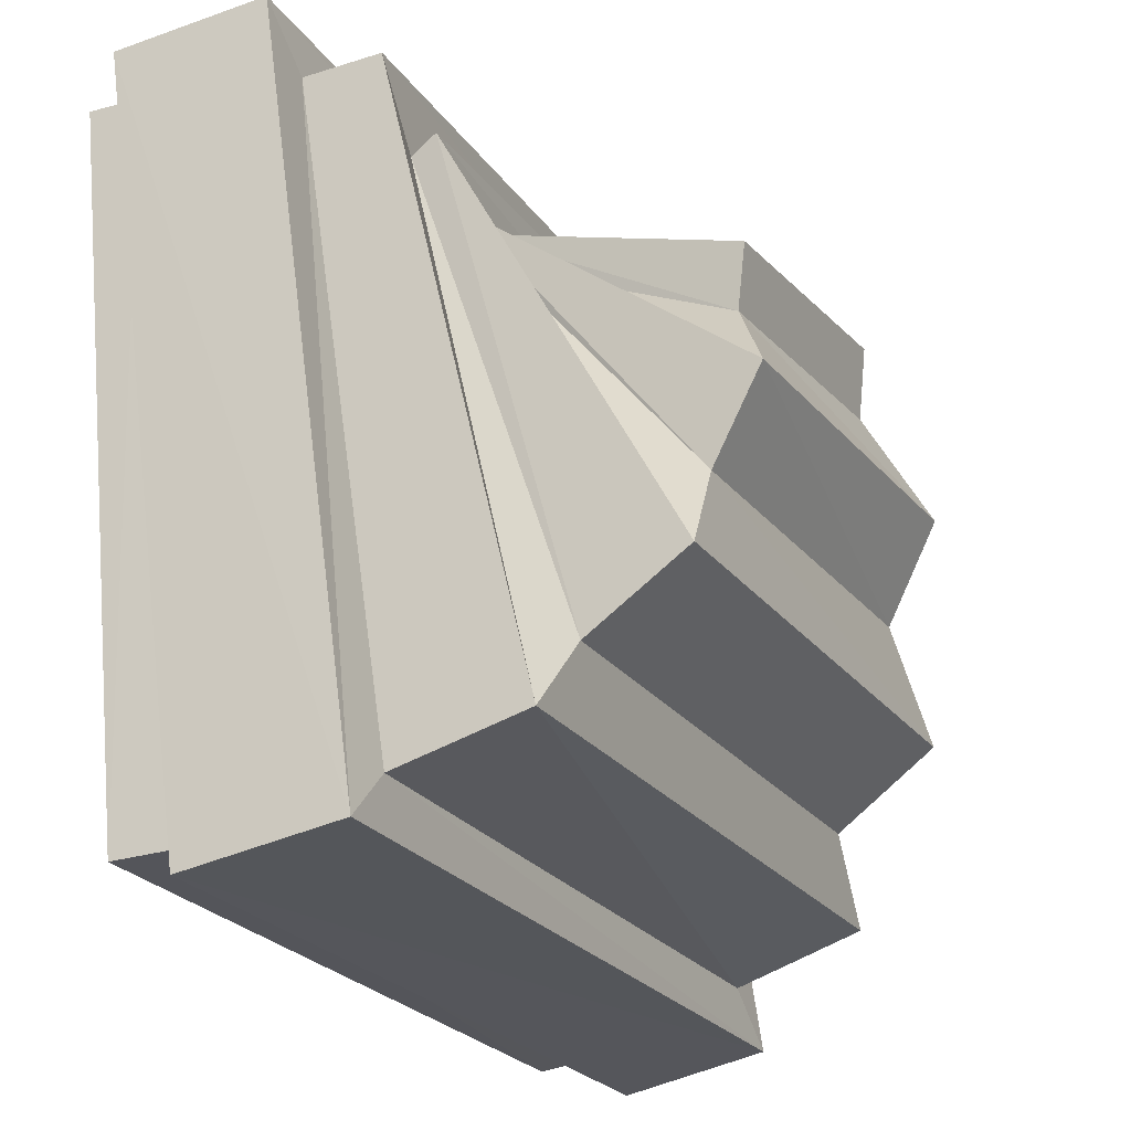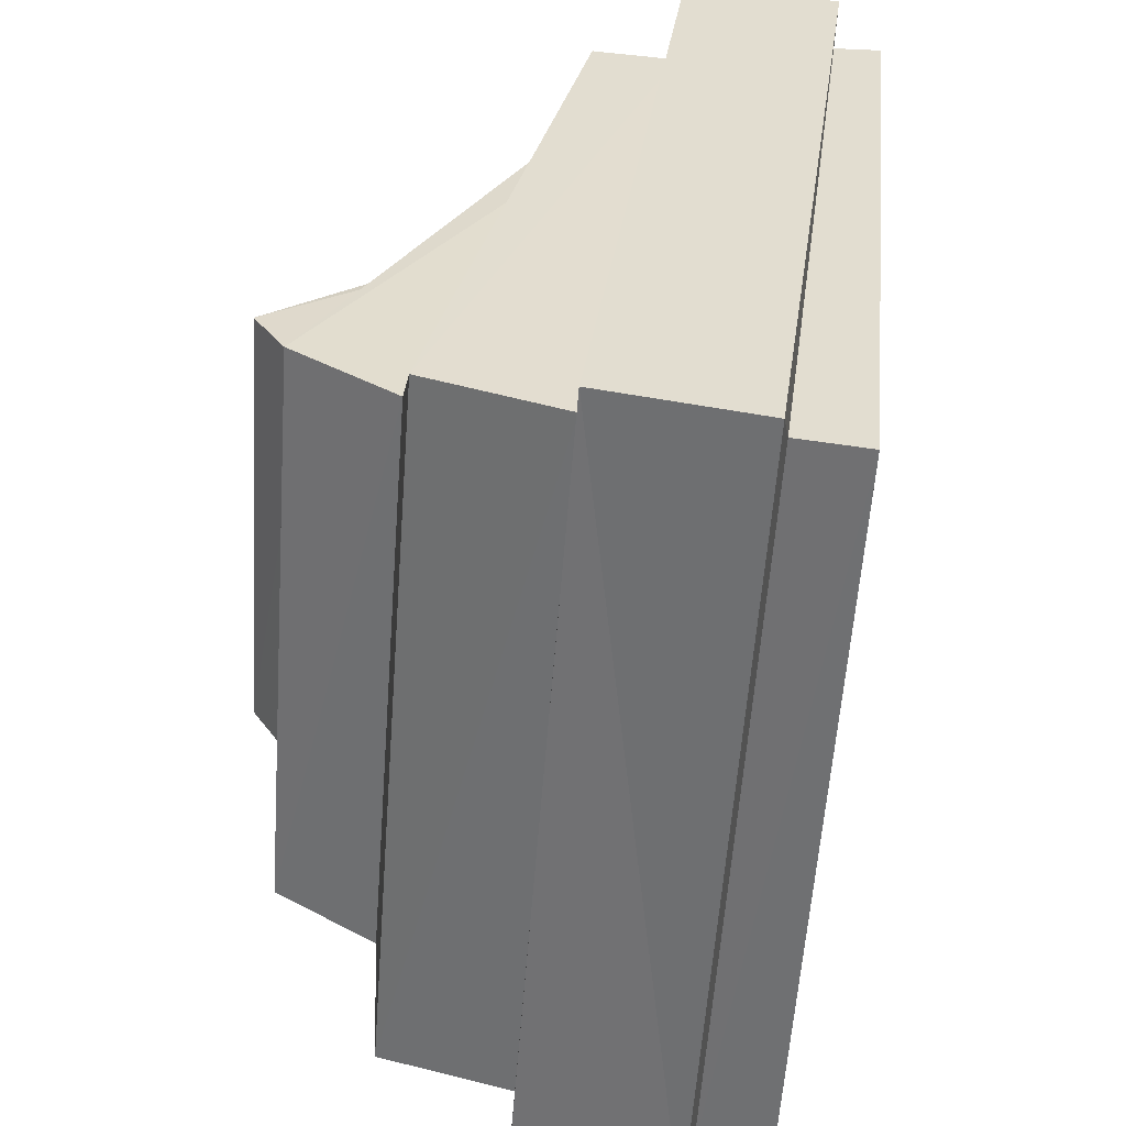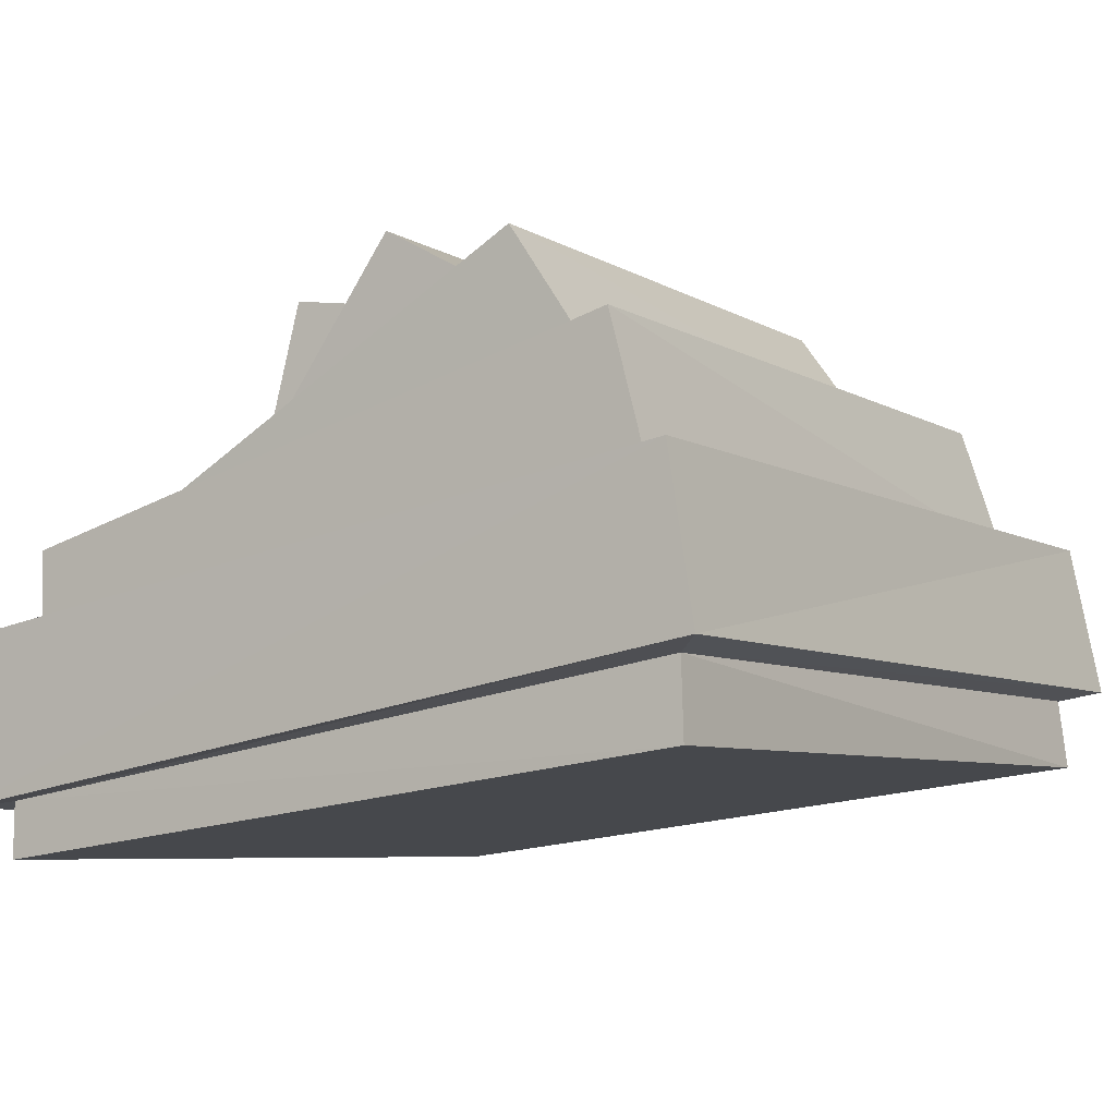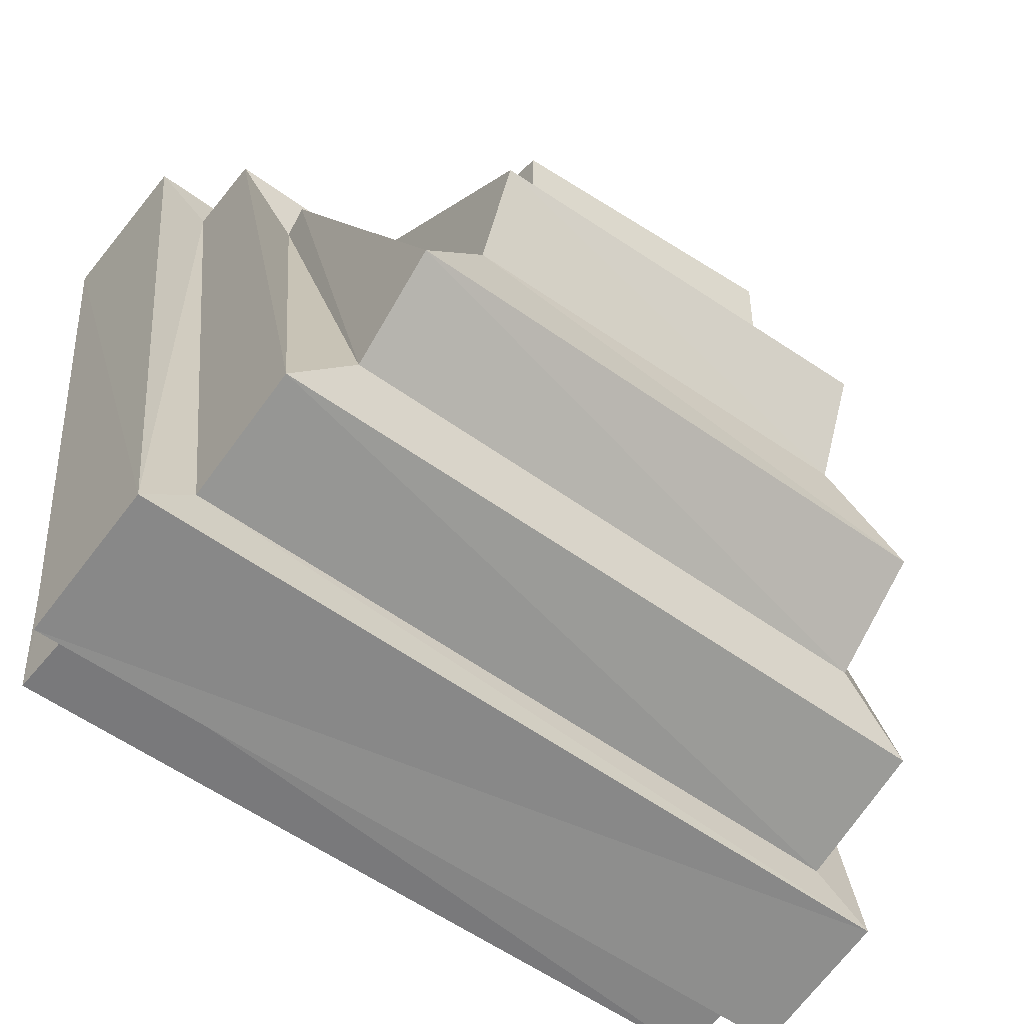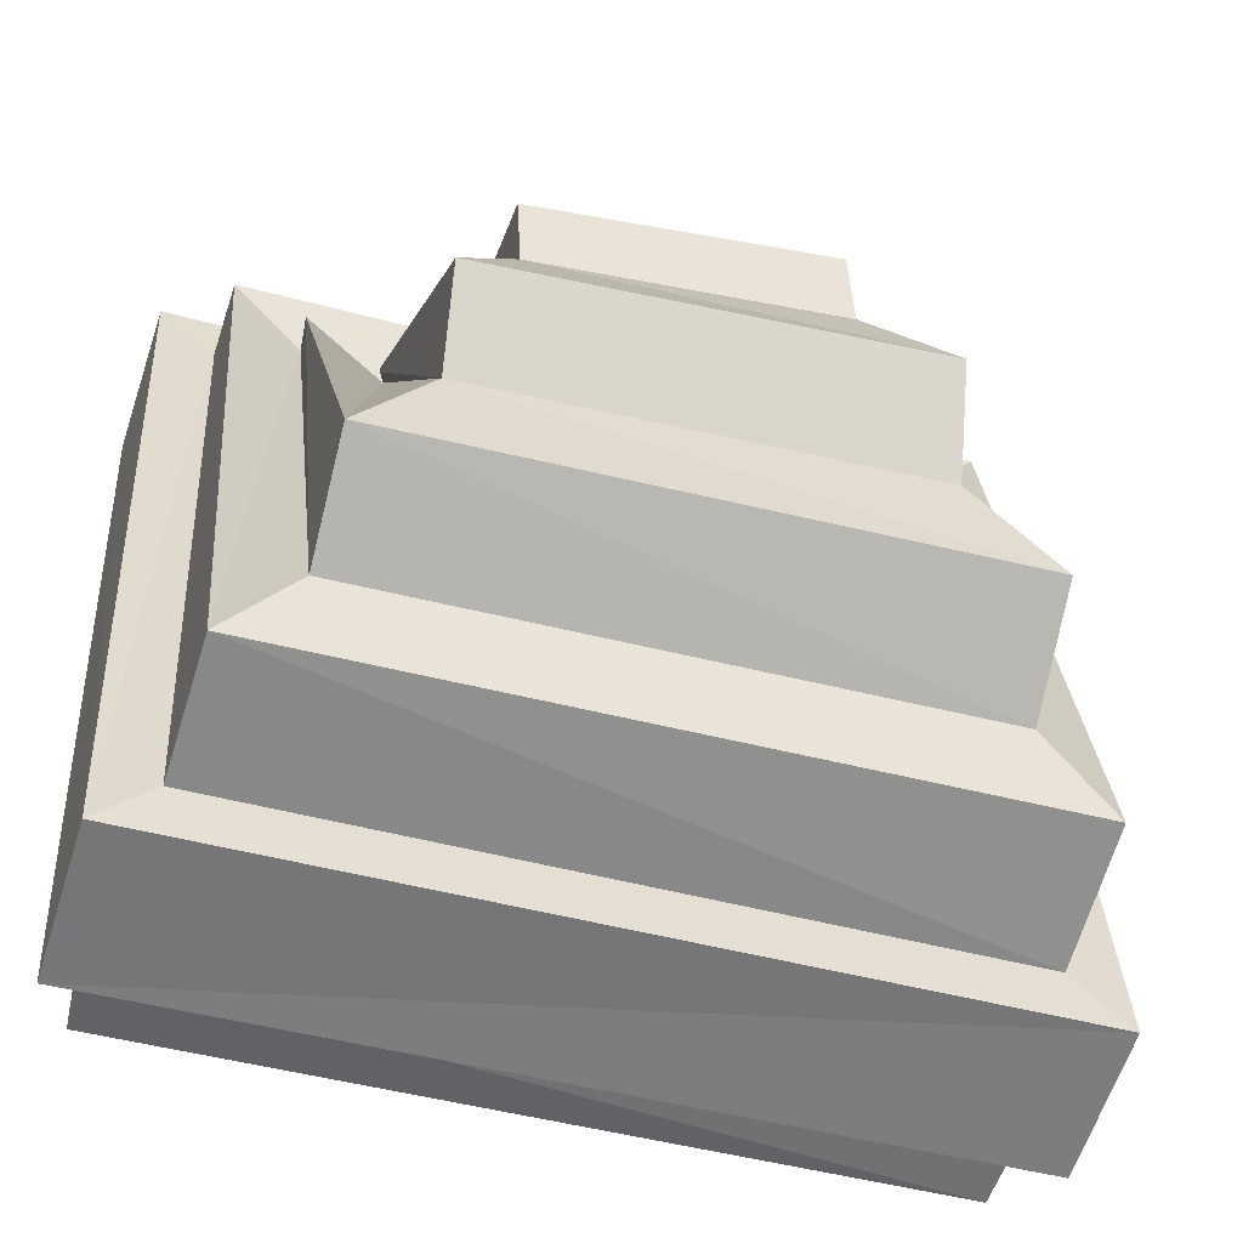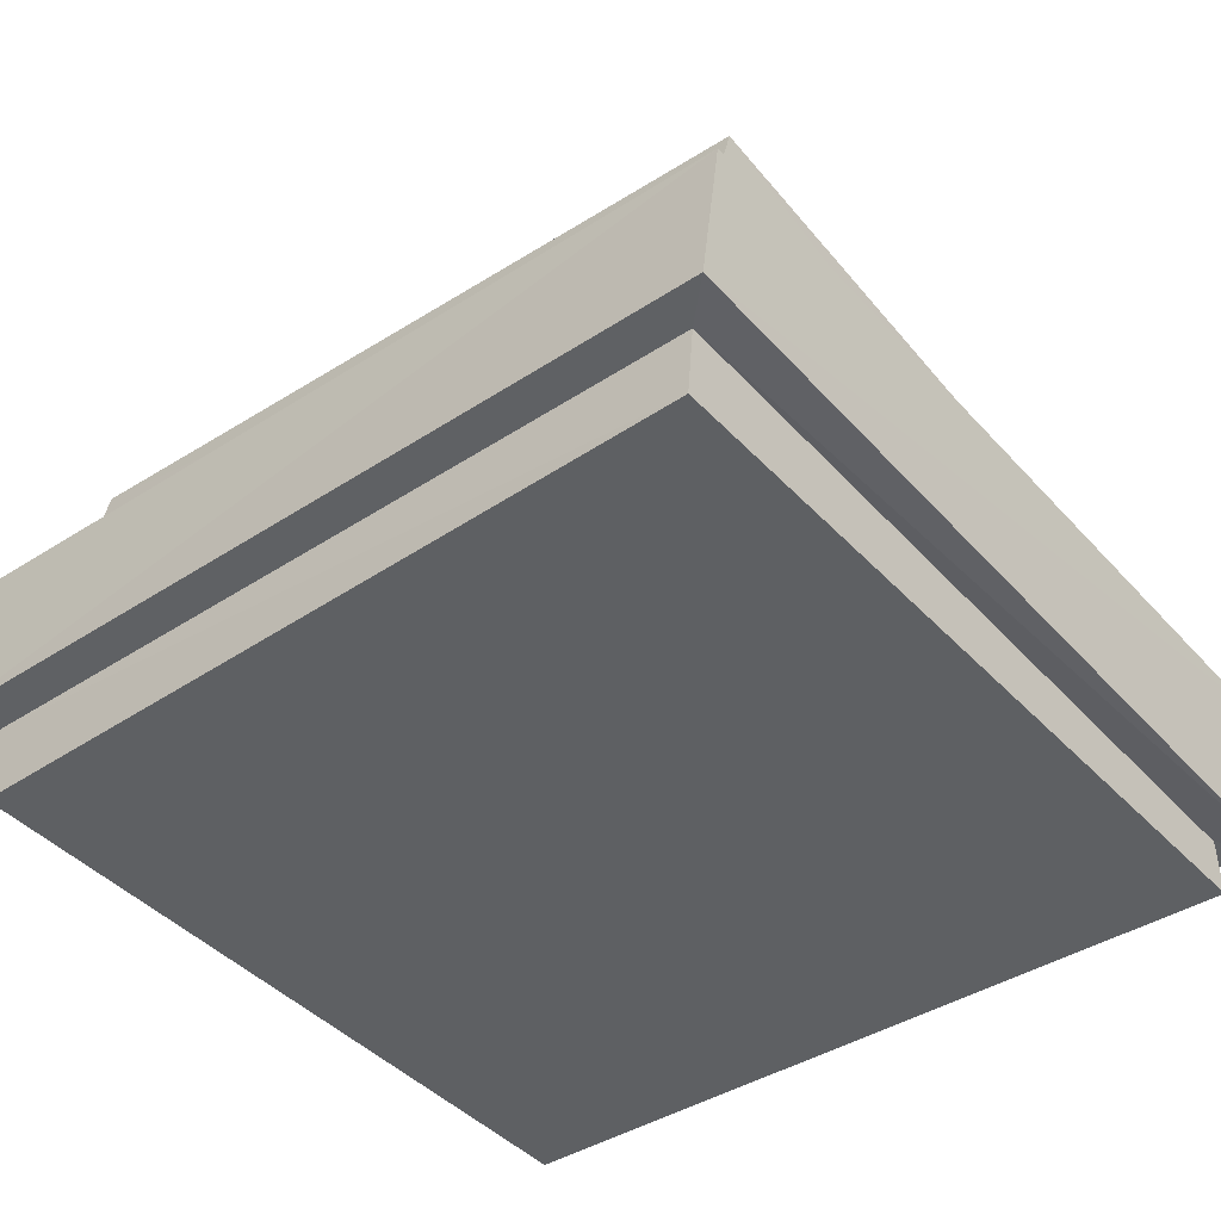
<metadata>
{"format":"obj","ext":"obj","renderer":"f3d","projection":"perspective","resolution":1024,"background":"white","views":[{"elev":-24.8,"azim":114.1,"up":"+Z"},{"elev":-54.6,"azim":-95.7,"up":"+Z"},{"elev":-8.9,"azim":124.2,"up":"+Y"},{"elev":-56.6,"azim":140.6,"up":"+Z"},{"elev":-49.0,"azim":160.9,"up":"+Z"},{"elev":-36.4,"azim":-139.5,"up":"+Y"}]}
</metadata>
<code>
o Slime_Cube.009
v -0.4907 0.05083 0.4384
v -0.4655 0.2433 0.4178
v -0.504 0.1709 -0.5071
v -0.4739 0.3726 -0.4461
v 0.4972 0.01898 0.4132
v 0.474 0.2228 0.3987
v 0.4848 0.1383 -0.5222
v 0.4654 0.3517 -0.468
v -0.5351 0.2395 0.4877
v -0.5453 0.3796 -0.5129
v 0.5352 0.3535 -0.5371
v 0.5458 0.2135 0.4676
v -0.3737 0.3392 0.343
v -0.3789 0.5486 -0.2921
v 0.3813 0.5298 -0.3219
v 0.3865 0.3206 0.3169
v -0.462 0.3499 0.4279
v -0.4689 0.5431 -0.3923
v 0.4686 0.5199 -0.4243
v 0.4758 0.3269 0.4021
v -0.2687 0.3682 0.2935
v -0.2677 0.6627 -0.07324
v 0.2922 0.6438 -0.109
v 0.2913 0.3495 0.2595
v -0.3683 0.3761 0.3733
v -0.3711 0.6811 -0.1992
v 0.3879 0.6595 -0.2373
v 0.391 0.3548 0.3383
v -0.1701 0.3593 0.2999
v -0.1606 0.6719 0.1643
v 0.2193 0.6535 0.123
v 0.2104 0.3387 0.2627
v -0.262 0.3611 0.3386
v -0.2546 0.7334 0.05318
v 0.3032 0.7104 0.006379
v 0.2963 0.3368 0.2953
v -0.1611 0.3426 0.354
v -0.148 0.6861 0.2547
v 0.2286 0.6668 0.2063
v 0.2169 0.3193 0.3092
v -0.5513 0.1842 -0.5494
v -0.5371 0.0435 0.4786
v 0.5307 0.1493 -0.5674
v 0.5441 0.009368 0.4511
v -0.5053 0.08197 -0.5174
v -0.4917 -0.01442 0.4438
v 0.4848 0.04367 -0.5251
v 0.4964 -0.05138 0.4143
f 9 41 42
f 10 43 41
f 11 44 43
f 12 42 44
f 7 45 3
f 6 17 2
f 4 9 2
f 8 10 4
f 6 11 8
f 2 12 6
f 15 28 16
f 4 19 8
f 8 20 6
f 2 18 4
f 14 17 13
f 15 18 14
f 16 19 15
f 13 20 16
f 23 36 24
f 13 26 14
f 16 25 13
f 14 27 15
f 22 25 21
f 23 26 22
f 24 27 23
f 21 28 24
f 32 37 29
f 21 34 22
f 24 33 21
f 22 35 23
f 30 33 29
f 31 34 30
f 32 35 31
f 29 36 32
f 38 40 39
f 30 39 31
f 31 40 32
f 29 38 30
f 3 42 41
f 7 41 43
f 5 43 44
f 1 44 42
f 47 46 45
f 5 47 7
f 3 46 1
f 1 48 5
f 9 10 41
f 10 11 43
f 11 12 44
f 12 9 42
f 7 47 45
f 6 20 17
f 4 10 9
f 8 11 10
f 6 12 11
f 2 9 12
f 15 27 28
f 4 18 19
f 8 19 20
f 2 17 18
f 14 18 17
f 15 19 18
f 16 20 19
f 13 17 20
f 23 35 36
f 13 25 26
f 16 28 25
f 14 26 27
f 22 26 25
f 23 27 26
f 24 28 27
f 21 25 28
f 32 40 37
f 21 33 34
f 24 36 33
f 22 34 35
f 30 34 33
f 31 35 34
f 32 36 35
f 29 33 36
f 38 37 40
f 30 38 39
f 31 39 40
f 29 37 38
f 3 1 42
f 7 3 41
f 5 7 43
f 1 5 44
f 47 48 46
f 5 48 47
f 3 45 46
f 1 46 48

</code>
